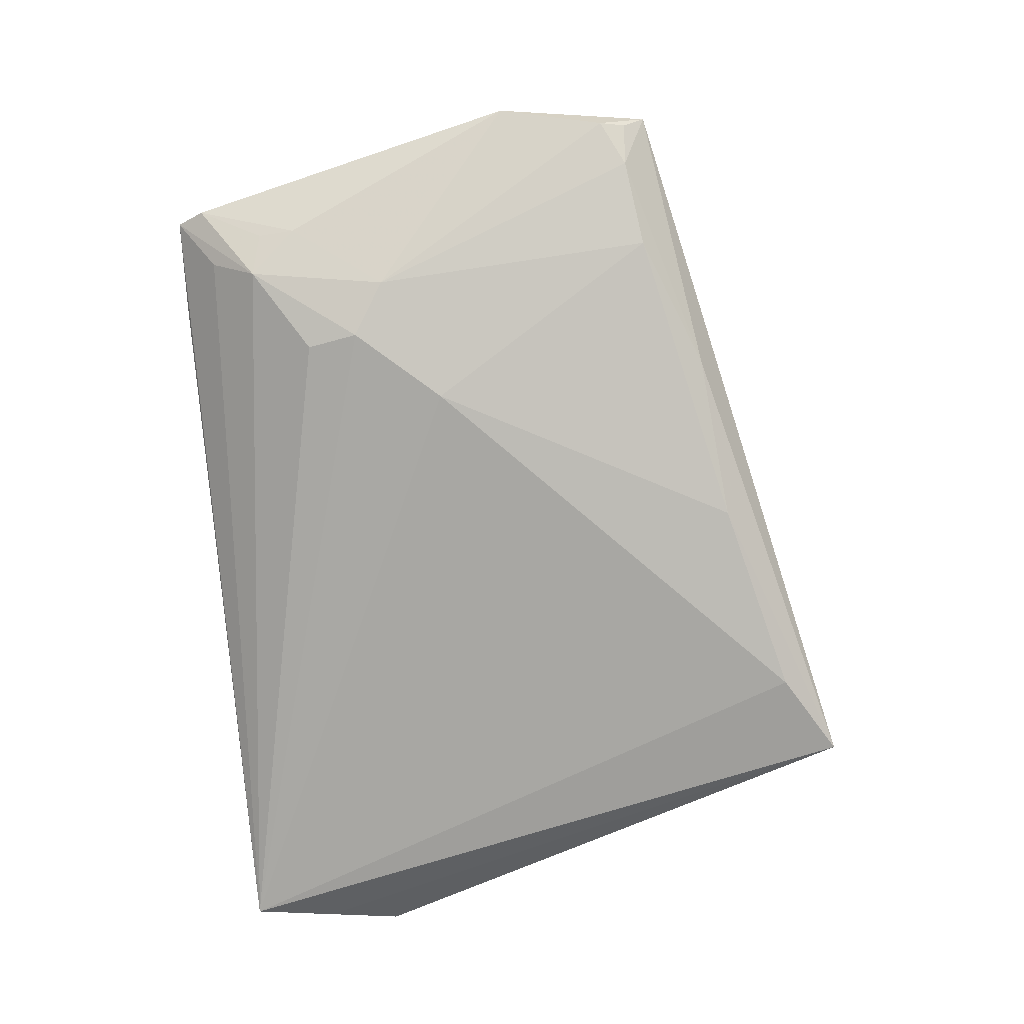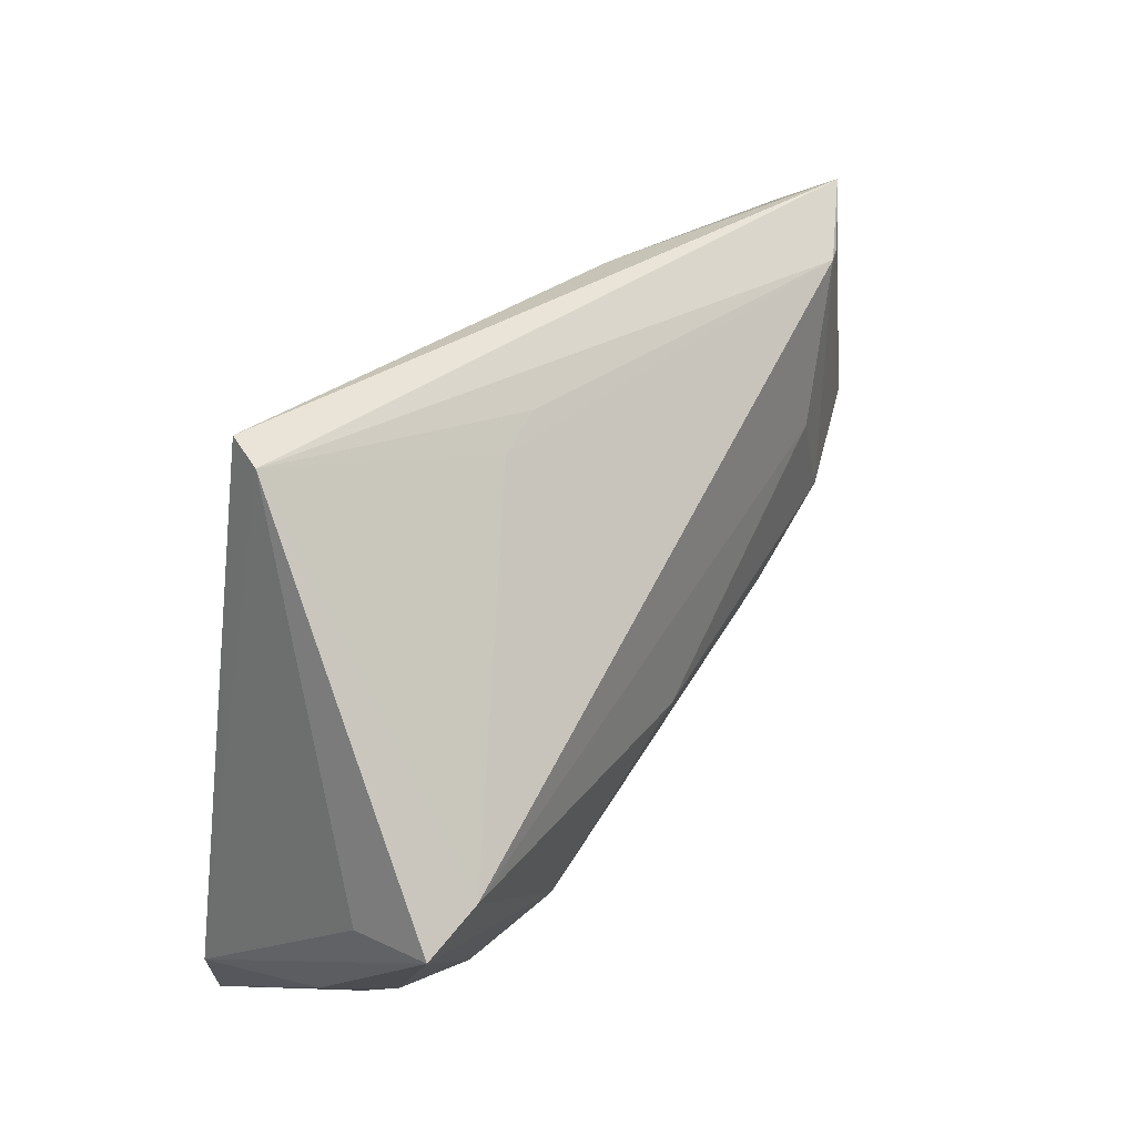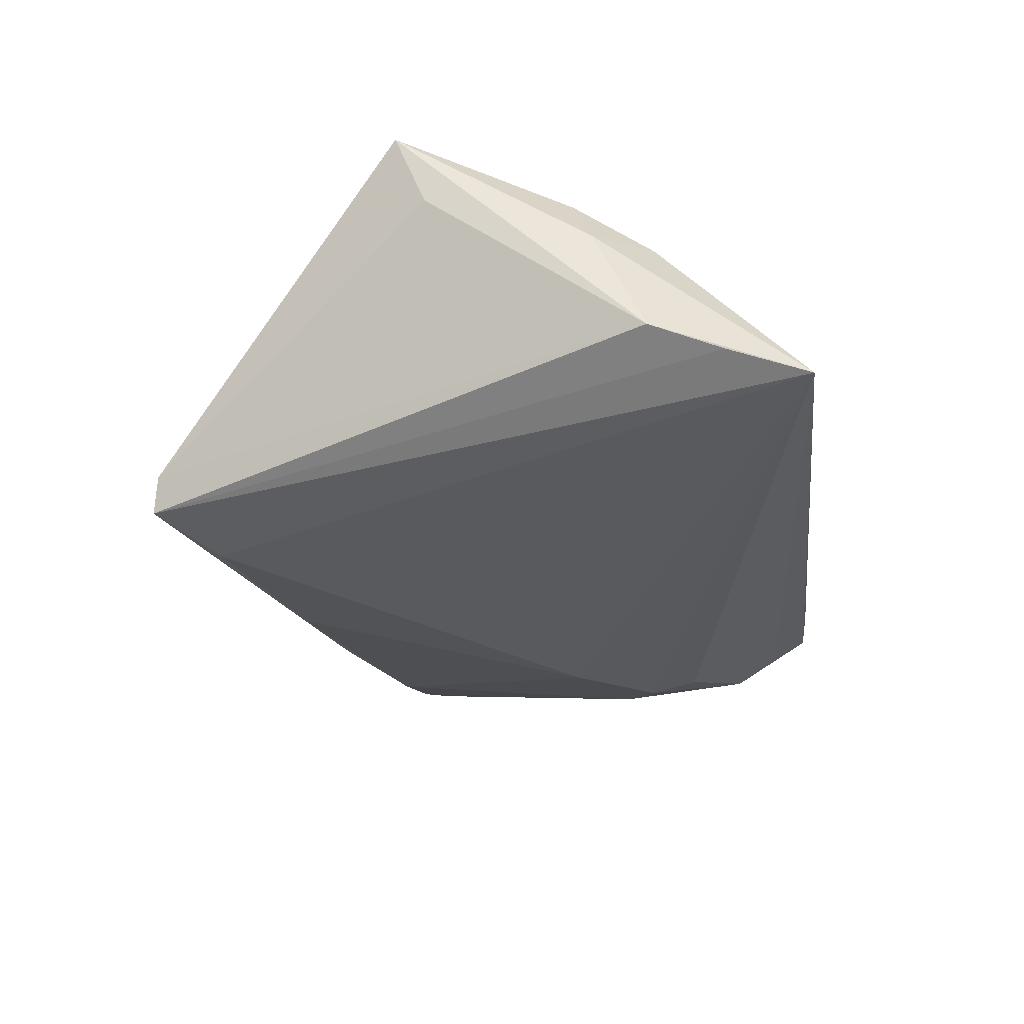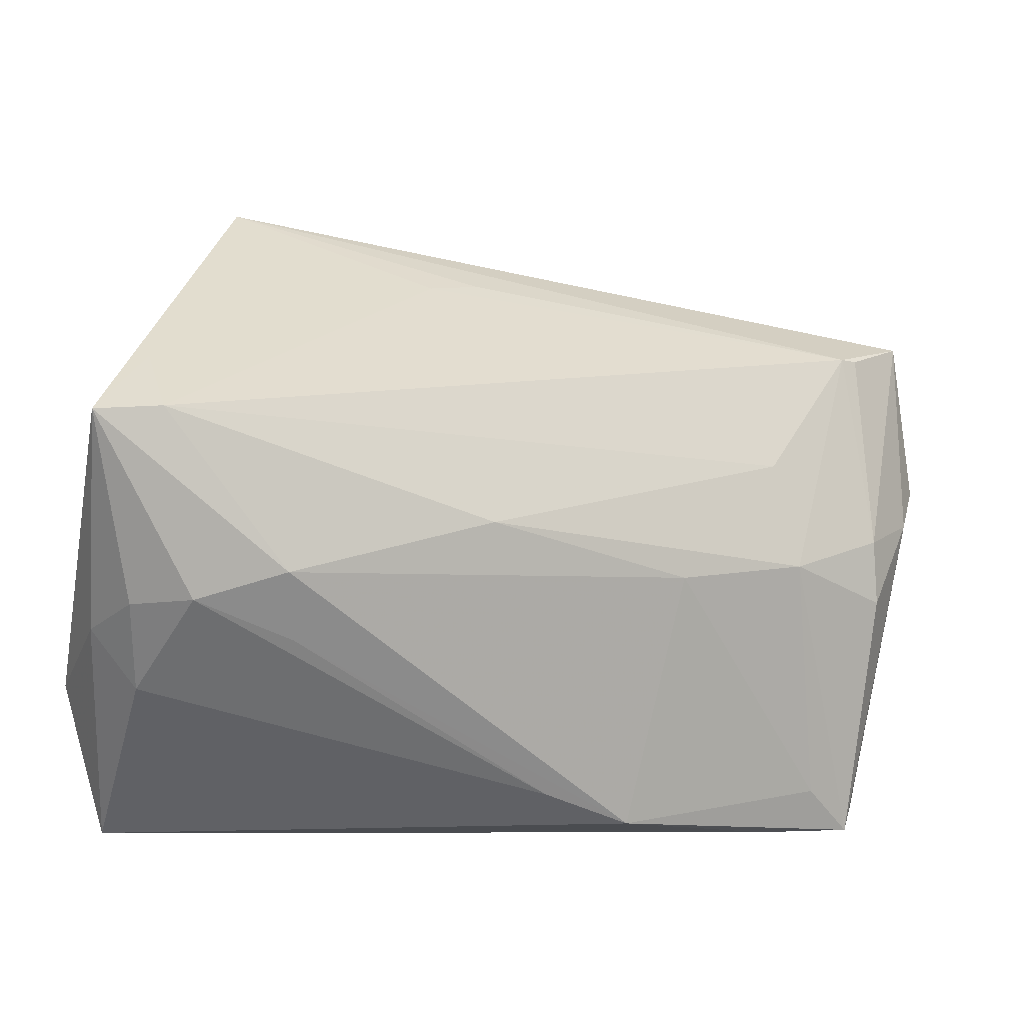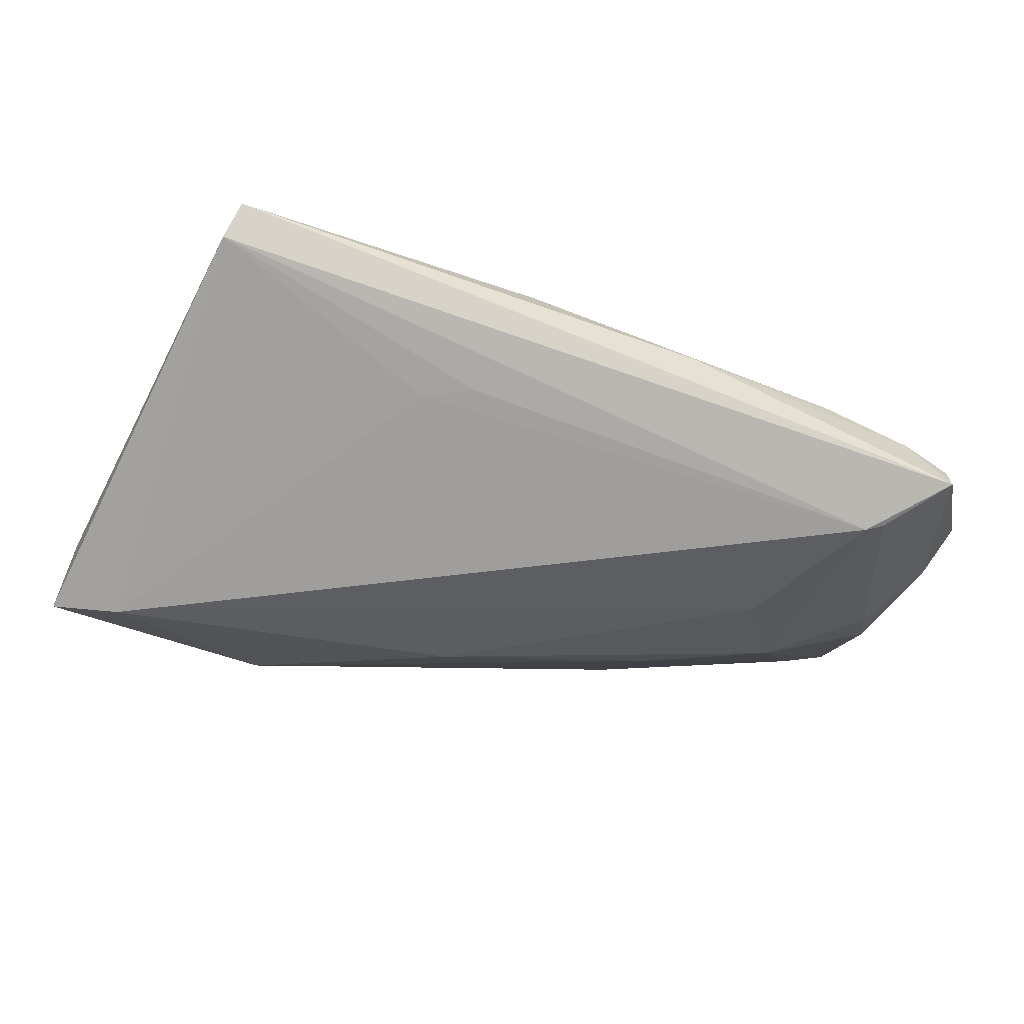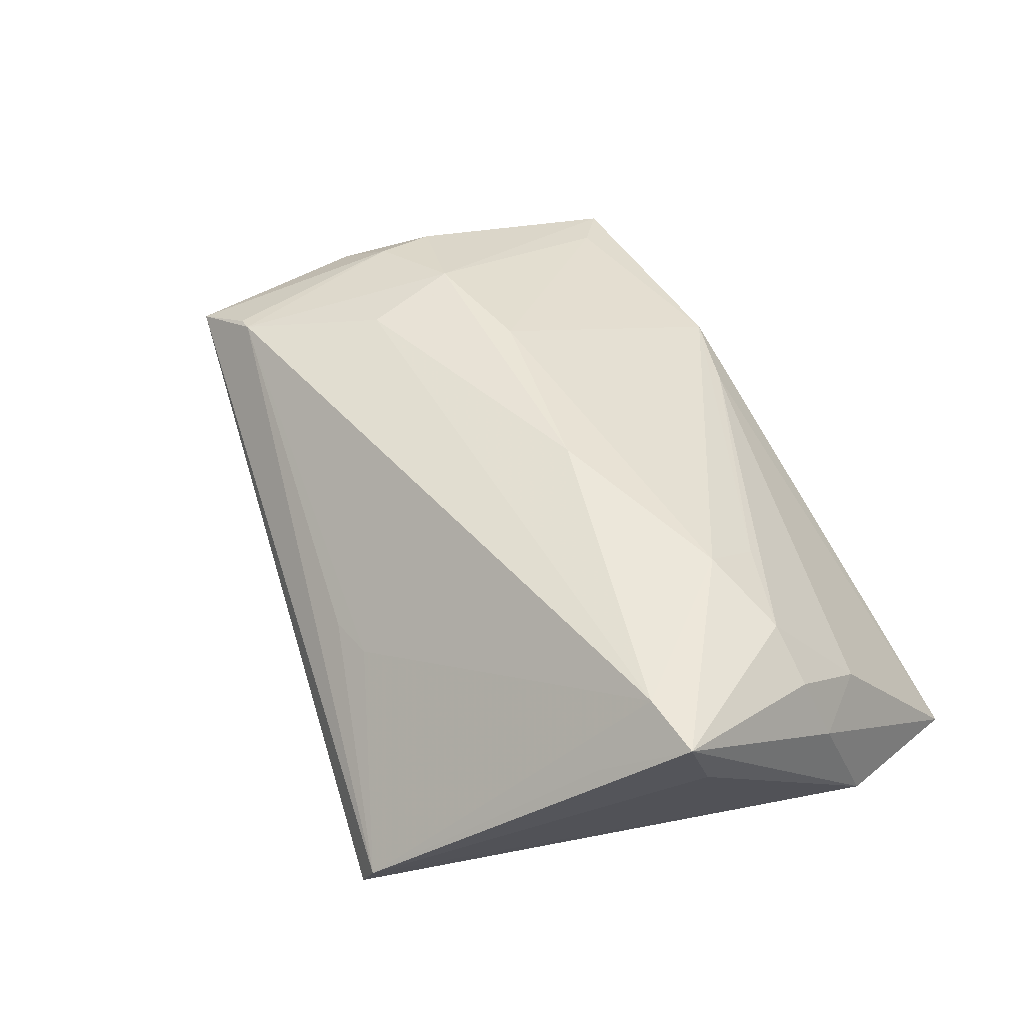
<metadata>
{"format":"obj","ext":"obj","renderer":"f3d","projection":"perspective","resolution":1024,"background":"white","views":[{"elev":-70.8,"azim":96.0,"up":"+Z"},{"elev":50.3,"azim":-58.1,"up":"+Y"},{"elev":-35.4,"azim":-82.6,"up":"+Z"},{"elev":-7.6,"azim":-17.1,"up":"+Y"},{"elev":64.7,"azim":2.0,"up":"+Y"},{"elev":50.0,"azim":-119.7,"up":"+Z"}]}
</metadata>
<code>
v 0.03621 -0.01307 -0.01013
v -0.05228 -0.01614 0.001207
v -0.01047 0.02837 -0.0009416
v -0.05093 -0.03048 -0.01639
v 0.001884 0.02862 -0.01432
v -0.04733 0.01517 0.01029
v -0.004308 0.02914 -0.001467
v 0.03032 -0.01695 -0.01272
v -0.03033 -0.01783 0.01305
v 0.03846 -0.02967 -0.007386
v 0.04406 -0.03989 0.002455
v 0.04556 -0.03656 0.001205
v -0.03128 0.04017 -0.01861
v -0.03314 0.03949 -0.01456
v -0.05451 0.00725 0.01788
v 0.01294 -0.03893 0.005836
v -0.04815 -0.04017 -0.01861
v 0.02069 0.02716 -0.007671
v 0.01697 -0.009406 0.01592
v 0.04127 0.02003 0.01033
v -0.05351 0.003572 0.008201
v 0.02962 0.00505 0.01439
v 0.03813 -0.03494 0.005224
v -0.03199 -0.01042 0.01783
v -0.04666 0.007887 0.01861
v -0.05358 -0.02206 -0.01409
v 0.04451 -0.003661 0.01165
v 0.05171 0.017 0.001527
v 0.05451 0.004195 0.002636
v 0.05157 -0.0007471 0.006315
v -0.02115 0.03429 -0.01861
v 0.02915 -0.02312 -0.01202
v -0.047 -0.02315 0.002726
v -0.04217 -0.01353 0.01384
v 0.05105 0.02279 0.005492
v 0.04657 0.01969 -0.0008516
v 0.04532 -0.01124 0.01051
v 0.04295 -0.02416 -0.004361
v 0.00235 -0.03541 0.006471
v 0.05092 0.02012 0.002739
v 0.0426 -0.0286 -0.003656
v 0.02161 -0.006931 -0.01447
v -0.007762 -0.003836 0.01838
v 0.03929 -0.03521 -0.003037
v 0.03321 -0.04017 0.0004436
v -0.04881 -0.01379 0.009335
v 0.03676 0.02097 -0.005061
v 0.04337 0.02 0.009704
v 0.03257 -0.007445 0.01507
f 21 26 15
f 4 13 17
f 17 26 4
f 4 26 13
f 17 13 31
f 14 35 13
f 20 35 14
f 21 15 14
f 14 26 21
f 13 26 14
f 2 26 17
f 2 15 26
f 17 33 2
f 29 35 30
f 37 11 30
f 48 35 20
f 42 8 17
f 17 31 42
f 45 16 17
f 17 11 45
f 45 11 16
f 39 34 33
f 17 16 39
f 39 33 17
f 33 34 46
f 46 34 15
f 46 2 33
f 15 2 46
f 28 35 29
f 13 35 18
f 27 30 35
f 37 30 27
f 35 48 27
f 27 48 20
f 9 39 16
f 34 39 9
f 49 11 37
f 37 27 49
f 49 27 20
f 5 42 31
f 47 42 5
f 5 18 47
f 5 31 13
f 13 18 5
f 17 8 32
f 32 10 17
f 8 10 32
f 44 11 17
f 17 10 44
f 44 10 11
f 1 10 8
f 1 28 29
f 8 42 1
f 1 42 47
f 11 10 12
f 29 30 12
f 12 30 11
f 3 25 20
f 14 25 3
f 6 14 15
f 15 25 6
f 6 25 14
f 43 25 24
f 34 9 24
f 15 34 24
f 24 25 15
f 24 9 16
f 36 18 35
f 47 18 36
f 36 1 47
f 28 1 36
f 16 11 23
f 11 49 23
f 22 49 20
f 43 49 22
f 20 25 22
f 22 25 43
f 29 12 38
f 38 1 29
f 10 1 38
f 20 14 7
f 7 3 20
f 14 3 7
f 35 28 40
f 40 36 35
f 28 36 40
f 16 23 19
f 19 23 49
f 19 24 16
f 19 49 43
f 43 24 19
f 41 12 10
f 10 38 41
f 41 38 12

</code>
